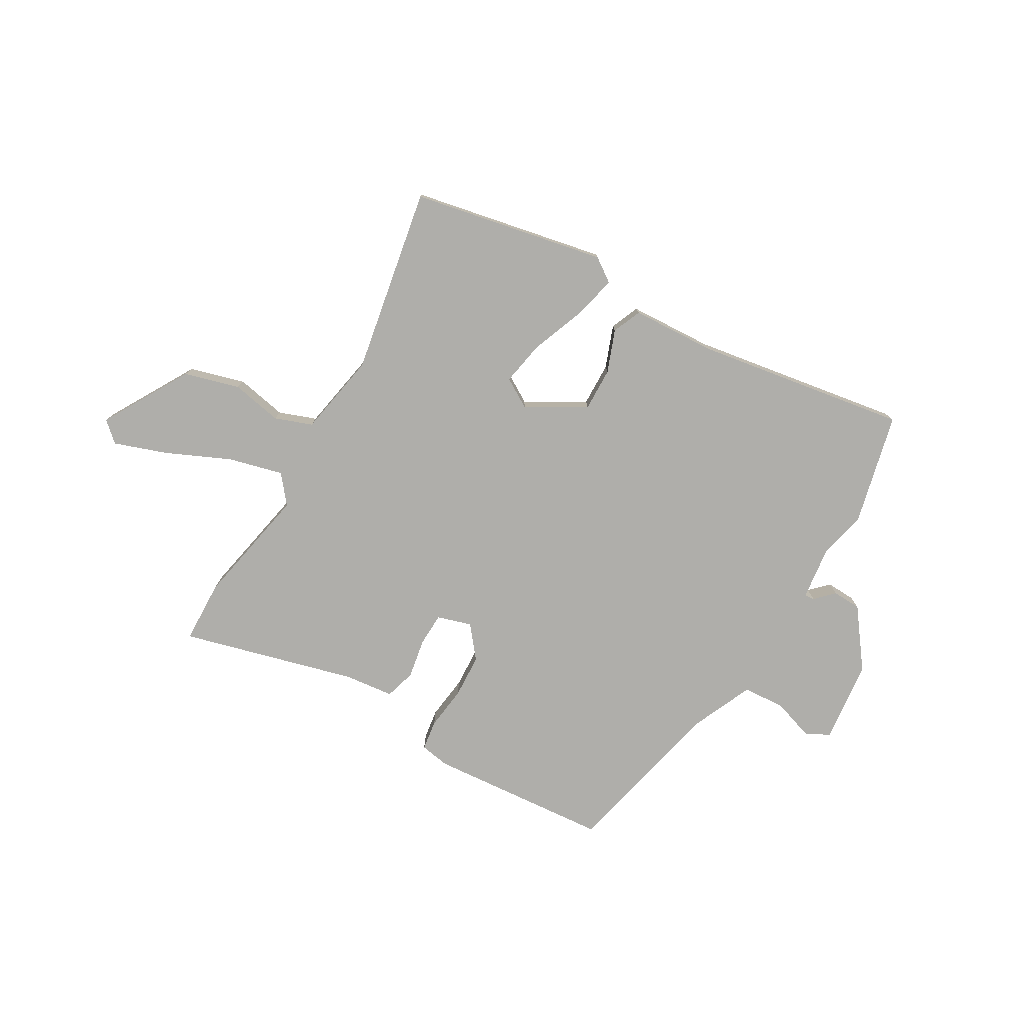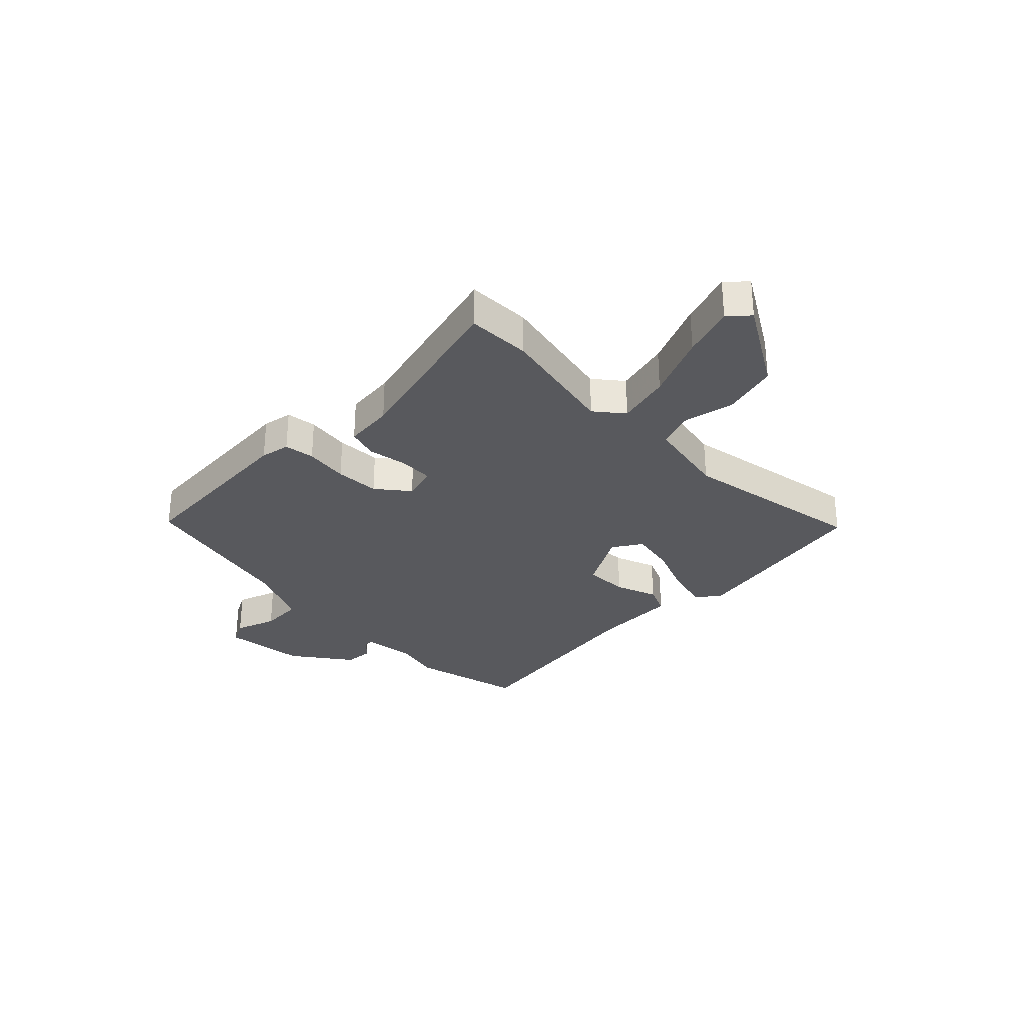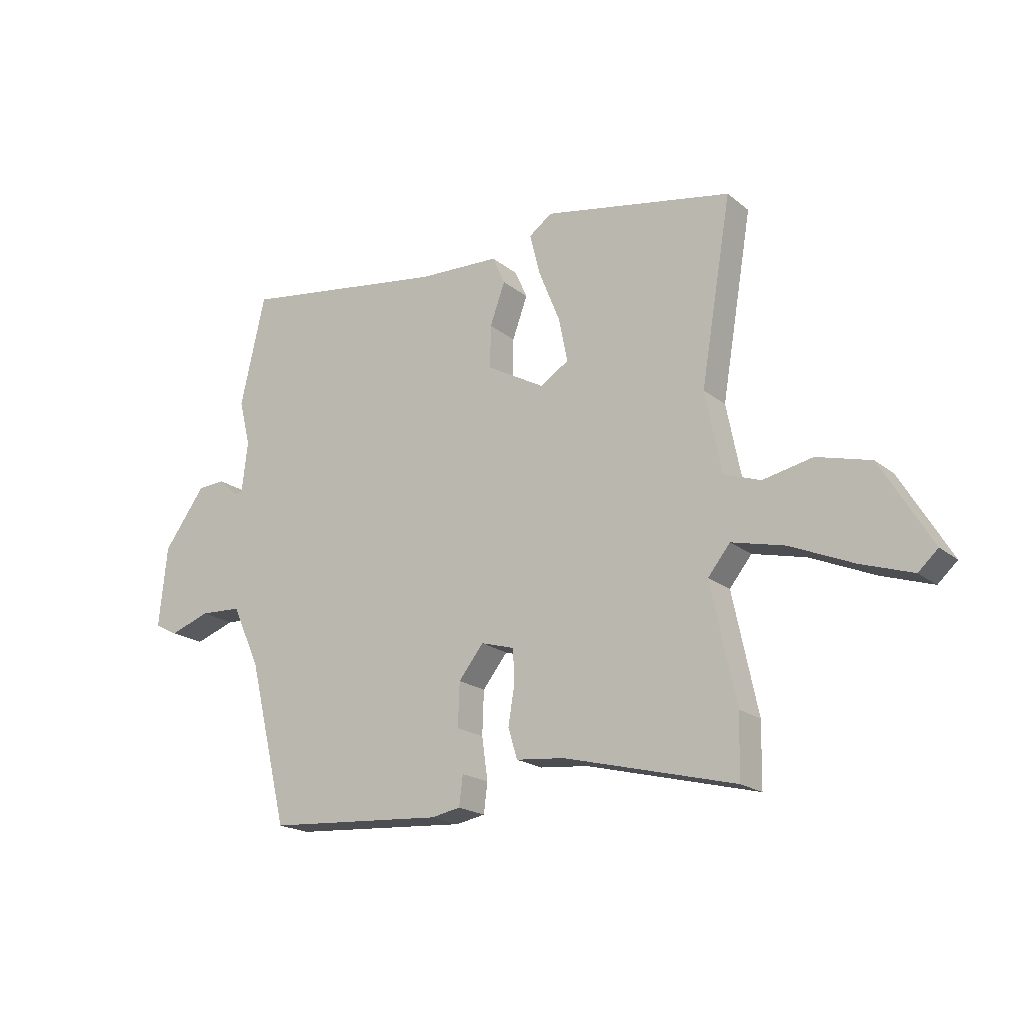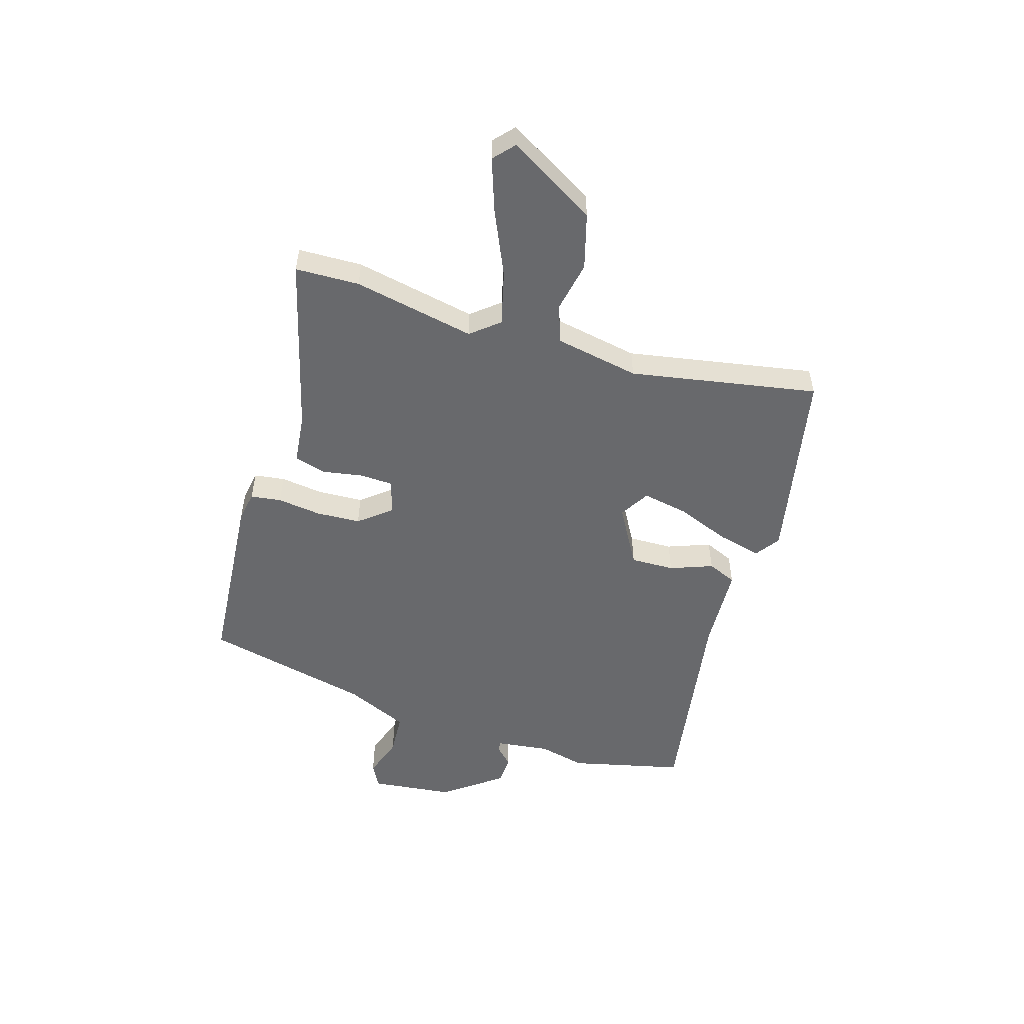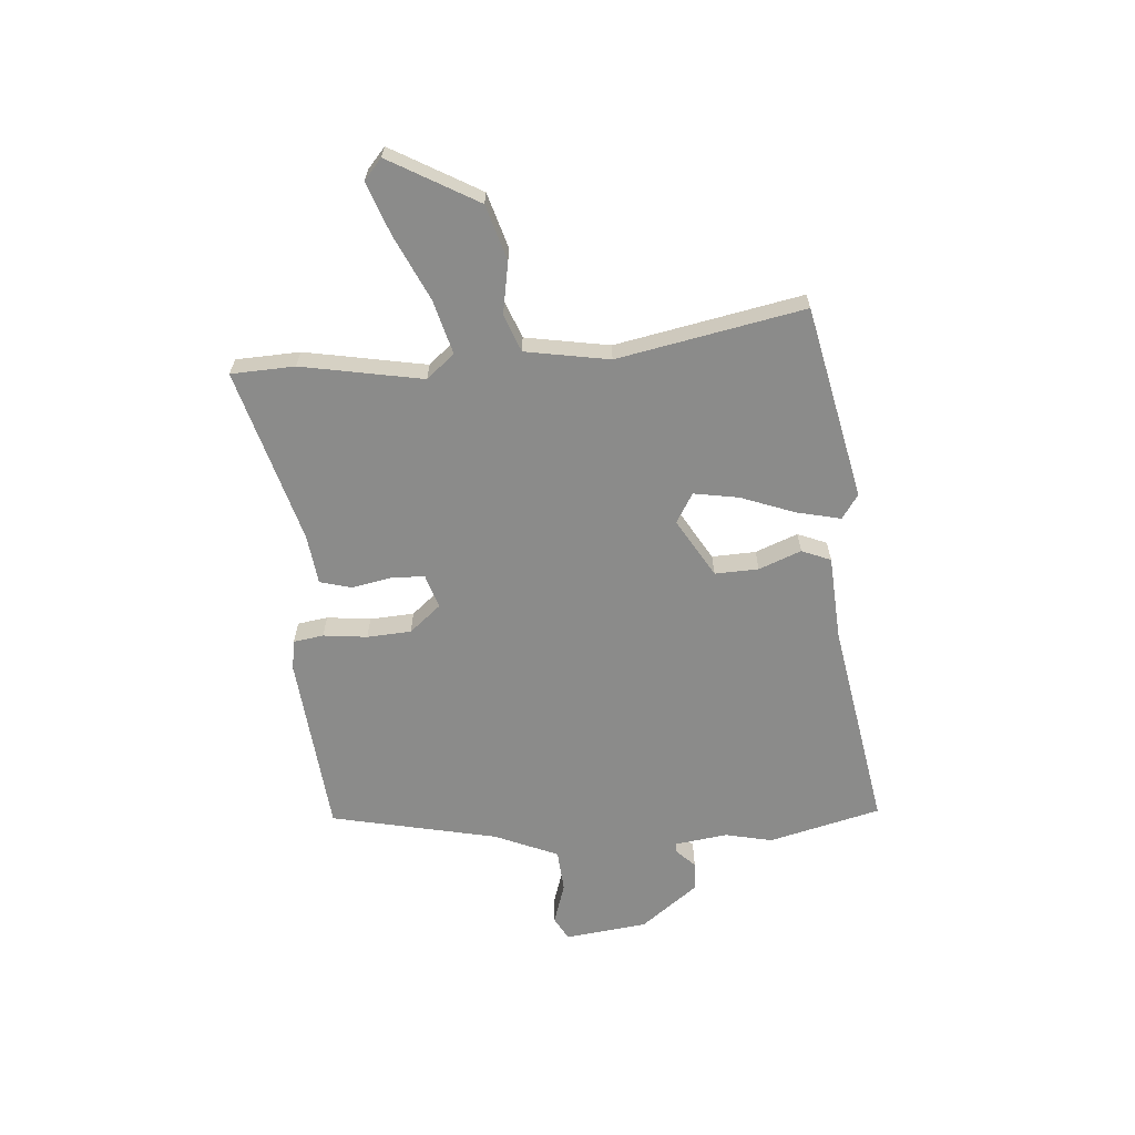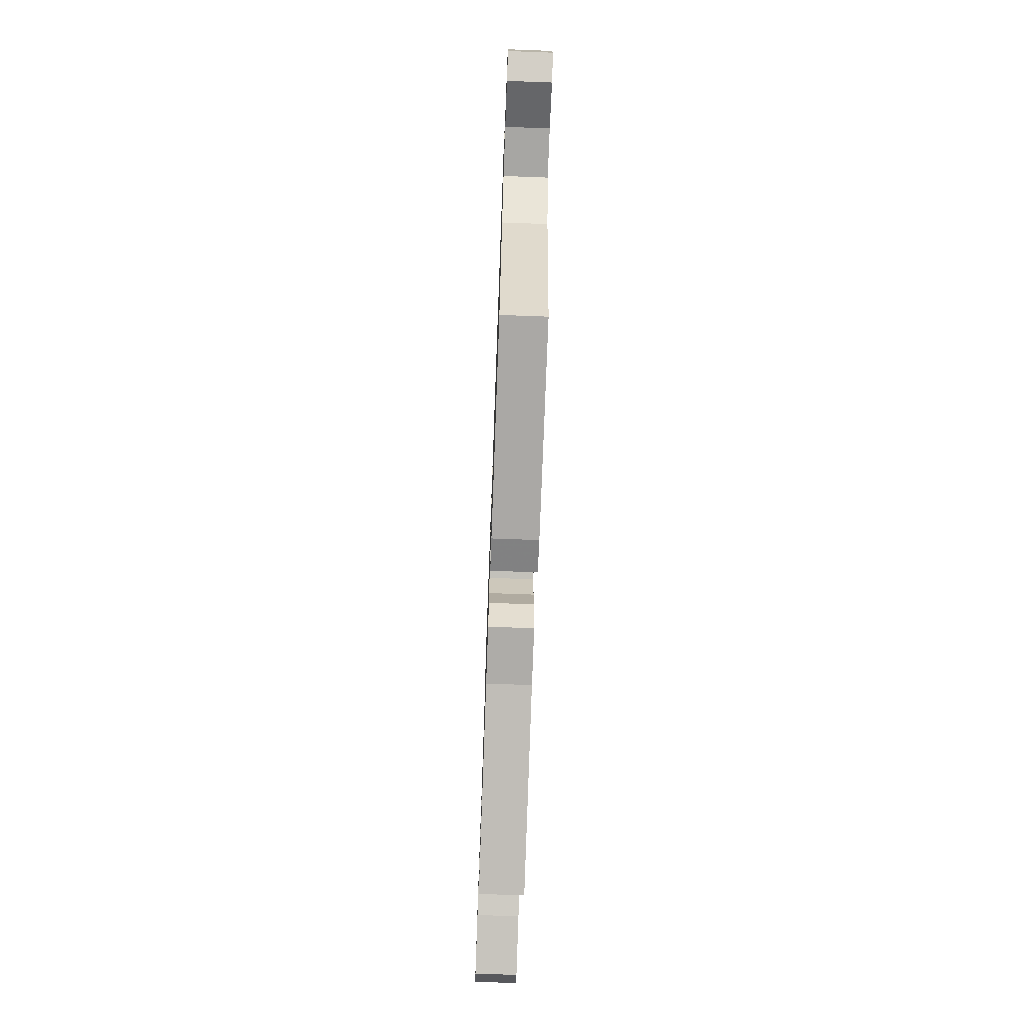
<metadata>
{"format":"obj","ext":"obj","renderer":"f3d","projection":"perspective","resolution":1024,"background":"white","views":[{"elev":-77.6,"azim":-29.4,"up":"+Y"},{"elev":-29.9,"azim":-135.1,"up":"+Y"},{"elev":-19.4,"azim":-145.4,"up":"+Z"},{"elev":-52.7,"azim":-106.3,"up":"+Y"},{"elev":-63.7,"azim":-84.1,"up":"+Y"},{"elev":-71.1,"azim":87.9,"up":"+Z"}]}
</metadata>
<code>
v 0.406 0.07 -0.503
v 0.077 0.07 -0.526
v 0.023 0.07 -0.516
v 0.016 0.07 -0.461
v 0.027 0.07 -0.382
v 0.024 0.07 -0.302
v -0.022 0.07 -0.244
v -0.084 0.07 -0.262
v -0.087 0.07 -0.322
v -0.075 0.07 -0.395
v -0.092 0.07 -0.451
v -0.182 0.07 -0.46
v -0.499 0.07 -0.541
v -0.501 0.07 -0.426
v -0.455 0.07 -0.208
v -0.496 0.07 -0.157
v -0.594 0.07 -0.181
v -0.711 0.07 -0.232
v -0.806 0.07 -0.264
v -0.842 0.07 -0.231
v -0.748 0.07 -0.074
v -0.648 0.07 -0.047
v -0.556 0.07 -0.066
v -0.488 0.07 -0.042
v -0.458 0.07 0.109
v -0.515 0.07 0.447
v -0.164 0.07 0.513
v -0.121 0.07 0.482
v -0.141 0.07 0.403
v -0.18 0.07 0.306
v -0.196 0.07 0.225
v -0.143 0.07 0.192
v -0.036 0.07 0.252
v -0.037 0.07 0.331
v -0.065 0.07 0.408
v -0.042 0.07 0.46
v 0.111 0.07 0.466
v 0.495 0.07 0.523
v 0.541 0.07 0.319
v 0.52 0.07 0.234
v 0.531 0.07 0.137
v 0.549 0.07 0.138
v 0.582 0.07 0.17
v 0.634 0.07 0.167
v 0.711 0.07 0.061
v 0.726 0.07 -0.089
v 0.683 0.07 -0.111
v 0.608 0.07 -0.085
v 0.531 0.07 -0.089
v 0.479 0.07 -0.202
v 0.406 0 -0.503
v 0.077 0 -0.526
v 0.023 0 -0.516
v 0.016 0 -0.461
v 0.027 0 -0.382
v 0.024 0 -0.302
v -0.022 0 -0.244
v -0.084 0 -0.262
v -0.087 0 -0.322
v -0.075 0 -0.395
v -0.092 0 -0.451
v -0.182 0 -0.46
v -0.499 0 -0.541
v -0.501 0 -0.426
v -0.455 0 -0.208
v -0.496 0 -0.157
v -0.594 0 -0.181
v -0.711 0 -0.232
v -0.806 0 -0.264
v -0.842 0 -0.231
v -0.748 0 -0.074
v -0.648 0 -0.047
v -0.556 0 -0.066
v -0.488 0 -0.042
v -0.458 0 0.109
v -0.515 0 0.447
v -0.164 0 0.513
v -0.121 0 0.482
v -0.141 0 0.403
v -0.18 0 0.306
v -0.196 0 0.225
v -0.143 0 0.192
v -0.036 0 0.252
v -0.037 0 0.331
v -0.065 0 0.408
v -0.042 0 0.46
v 0.111 0 0.466
v 0.495 0 0.523
v 0.541 0 0.319
v 0.52 0 0.234
v 0.531 0 0.137
v 0.549 0 0.138
v 0.582 0 0.17
v 0.634 0 0.167
v 0.711 0 0.061
v 0.726 0 -0.089
v 0.683 0 -0.111
v 0.608 0 -0.085
v 0.531 0 -0.089
v 0.479 0 -0.202
f 45 46 47 48
f 45 48 49
f 42 43 44 45
f 41 42 45 49
f 40 41 49 50
f 37 38 39 40
f 34 35 36 37
f 33 34 37 40
f 32 33 40 50
f 27 28 29 30
f 25 26 27 30
f 24 25 30 31
f 20 21 22 23
f 20 23 24
f 17 18 19 20
f 16 17 20 24
f 15 16 24 31
f 12 13 14 15
f 9 10 11 12
f 8 9 12 15
f 7 8 15 31
f 2 3 4 5
f 2 5 6
f 1 2 6
f 7 31 32 50
f 1 6 7 50
f 98 97 96 95
f 99 98 95
f 95 94 93 92
f 99 95 92 91
f 100 99 91 90
f 90 89 88 87
f 87 86 85 84
f 90 87 84 83
f 100 90 83 82
f 80 79 78 77
f 80 77 76 75
f 81 80 75 74
f 73 72 71 70
f 74 73 70
f 70 69 68 67
f 74 70 67 66
f 81 74 66 65
f 65 64 63 62
f 62 61 60 59
f 65 62 59 58
f 81 65 58 57
f 55 54 53 52
f 56 55 52
f 56 52 51
f 100 82 81 57
f 100 57 56 51
f 1 51 52 2
f 2 52 53 3
f 3 53 54 4
f 4 54 55 5
f 5 55 56 6
f 6 56 57 7
f 7 57 58 8
f 8 58 59 9
f 9 59 60 10
f 10 60 61 11
f 11 61 62 12
f 12 62 63 13
f 13 63 64 14
f 14 64 65 15
f 15 65 66 16
f 16 66 67 17
f 17 67 68 18
f 18 68 69 19
f 19 69 70 20
f 20 70 71 21
f 21 71 72 22
f 22 72 73 23
f 23 73 74 24
f 24 74 75 25
f 25 75 76 26
f 26 76 77 27
f 27 77 78 28
f 28 78 79 29
f 29 79 80 30
f 30 80 81 31
f 31 81 82 32
f 32 82 83 33
f 33 83 84 34
f 34 84 85 35
f 35 85 86 36
f 36 86 87 37
f 37 87 88 38
f 38 88 89 39
f 39 89 90 40
f 40 90 91 41
f 41 91 92 42
f 42 92 93 43
f 43 93 94 44
f 44 94 95 45
f 45 95 96 46
f 46 96 97 47
f 47 97 98 48
f 48 98 99 49
f 49 99 100 50
f 50 100 51 1

</code>
